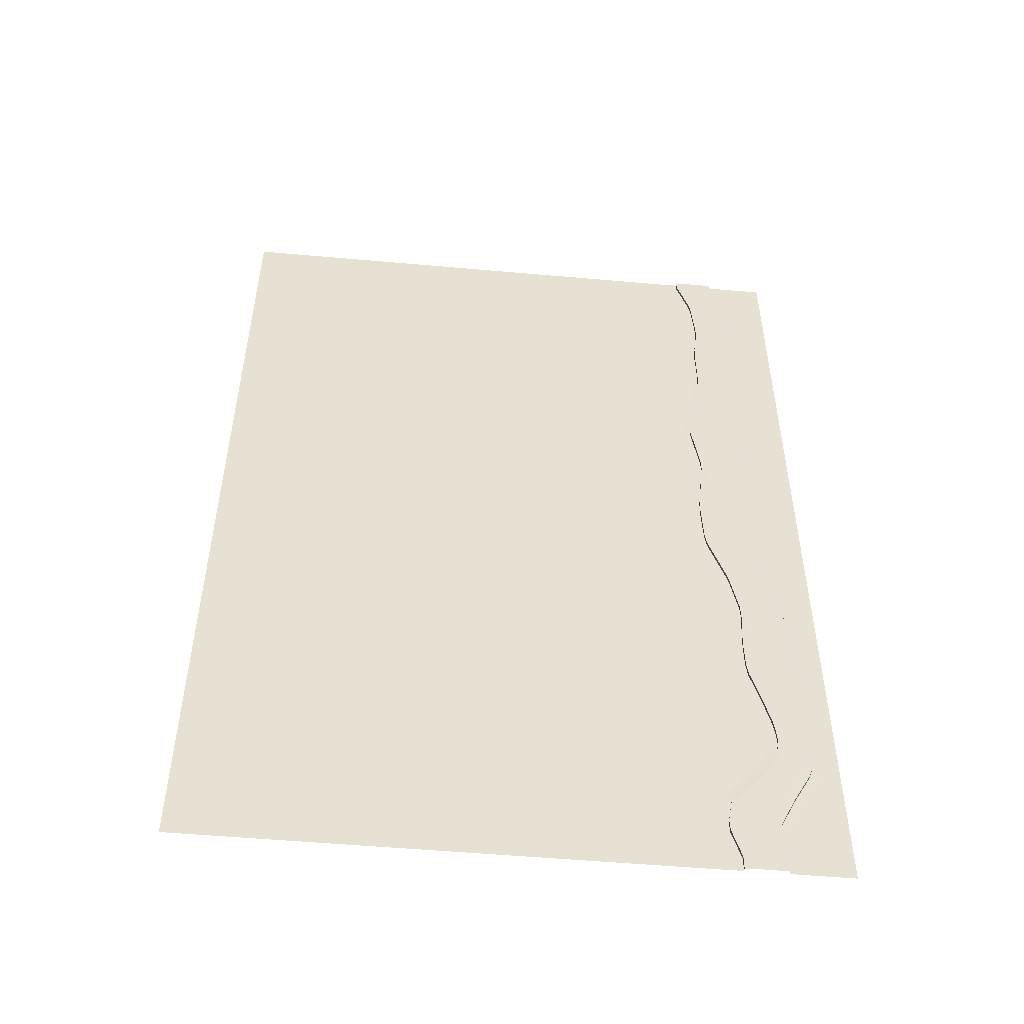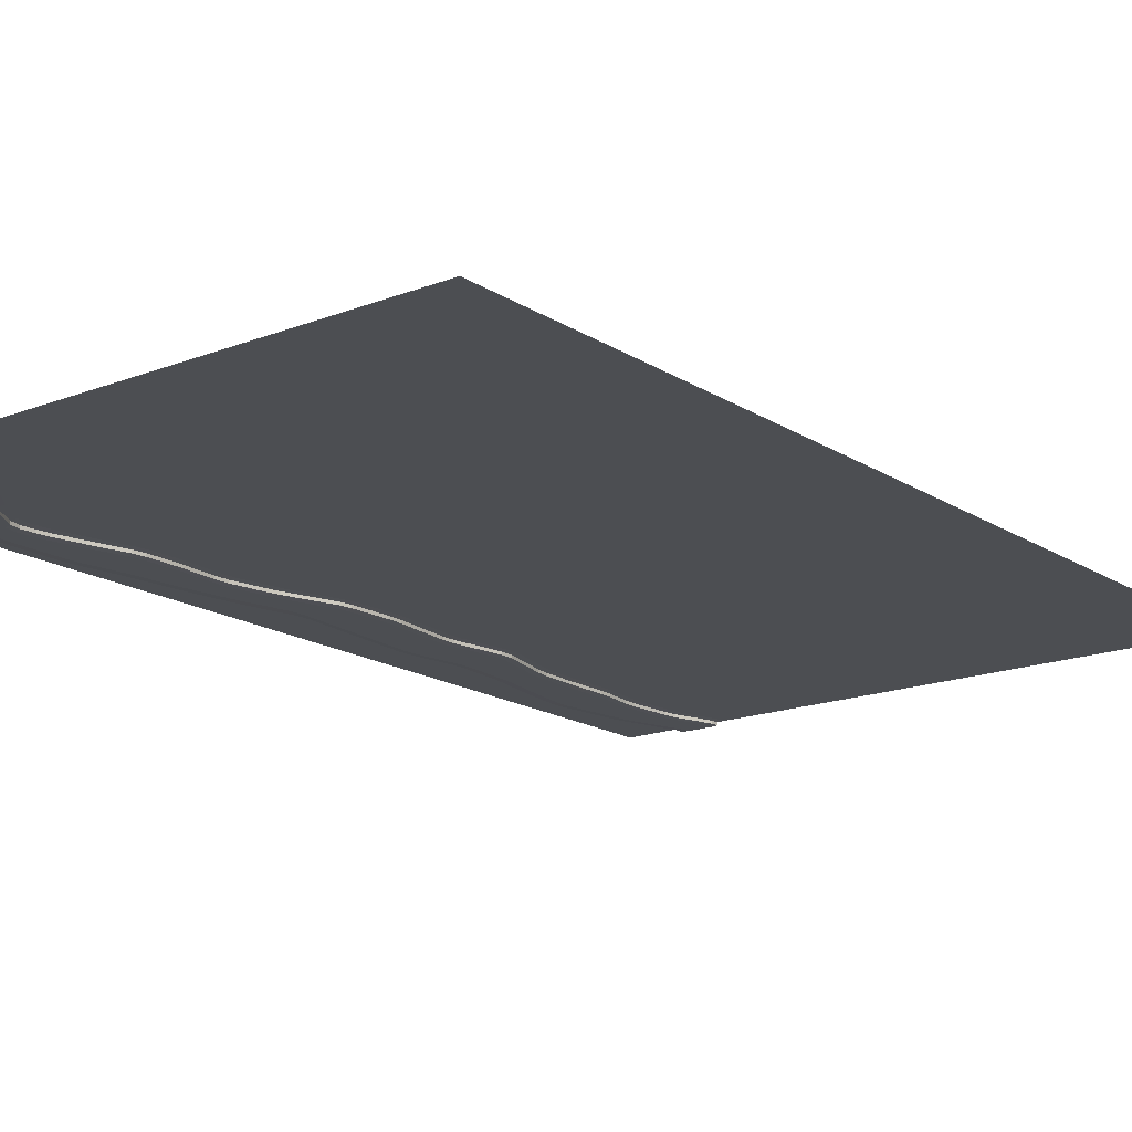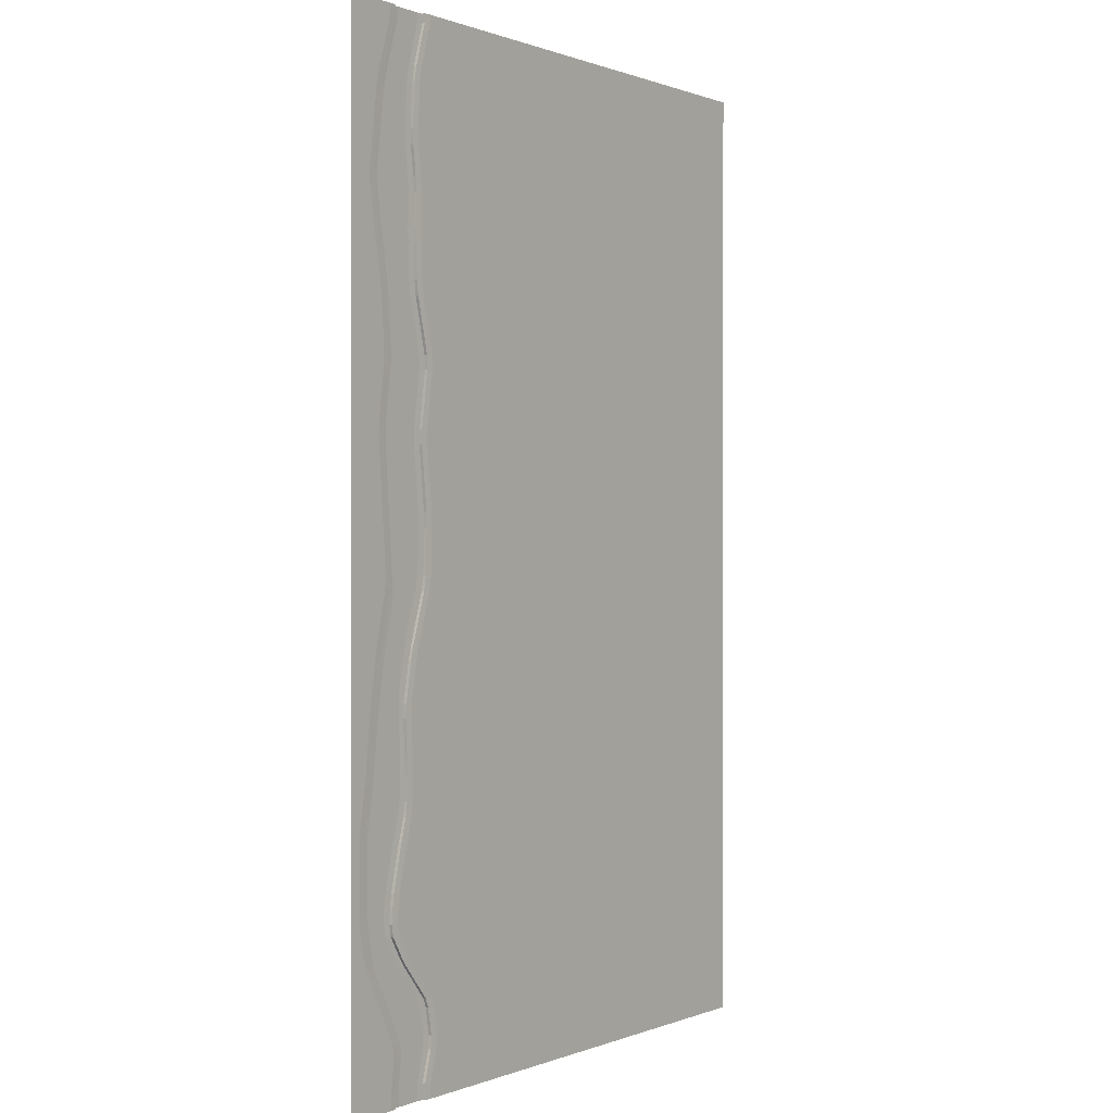
<metadata>
{"format":"obj","ext":"obj","renderer":"f3d","projection":"perspective","resolution":1024,"background":"white","views":[{"elev":-52.3,"azim":-5.5,"up":"+Z"},{"elev":-16.7,"azim":-141.8,"up":"+Y"},{"elev":0.3,"azim":125.6,"up":"+Z"}]}
</metadata>
<code>
o Plane.002_Plane.003
v -80.48 0 80
v 20 0 80
v -80.48 0 -80
v 20 0 -80
v -80.48 0 -77.6
v 20 0 -77.6
v -80.48 0 78.55
v 20 0 78.55
v 11.27 0 80
v 10.06 -0.05198 80
v 10.06 -0.05198 -80
v 11.19 0 -80
v 11.19 0 -77.6
v 10.06 -0.05198 -77.6
v 11.28 0 78.55
v 10.06 -0.05198 78.55
v 2.094 0 -80
v 3.363 -0.05198 -80
v 2.085 0 -77.6
v 3.363 -0.05198 -77.6
v 3.363 -0.05198 78.55
v 2.214 0 78.55
v 3.363 -0.05198 80
v 2.218 0 80
v 4.459 -0.5849 80
v 3.363 -0.5329 80
v 10.06 -0.5329 80
v 8.951 -0.5849 80
v 10.06 -0.5329 78.55
v 8.948 -0.5849 78.55
v 10.06 -0.5329 -77.6
v 8.847 -0.5849 -77.6
v 8.854 -0.5849 -80
v 10.06 -0.5329 -80
v 3.363 -0.5329 -80
v 4.579 -0.5849 -80
v 3.363 -0.5329 -77.6
v 4.586 -0.5849 -77.6
v 4.462 -0.5849 78.55
v 3.363 -0.5329 78.55
v 20 0 60.36
v 20 0 62.68
v -80.48 0 62.69
v -80.48 0 60.38
v 20 0 38.31
v 20 0 40.56
v -80.48 0 40.6
v -80.48 0 38.38
v 20 0 -66.32
v 20 0 -64.84
v -80.48 0 -64.96
v -80.48 0 -66.49
v -80.48 0 -46.96
v -80.48 0 -49.2
v 20 0 -49.23
v 20 0 -46.87
v -80.48 0 6.715
v -80.48 0 4.358
v 20 0 4.37
v 20 0 6.721
v -80.48 0 55.92
v -80.48 0 53.6
v 20 0 53.63
v 20 0 55.92
v -80.48 0 19.75
v -80.48 -0 17.46
v 20 0 17.45
v 20 0 19.76
v -80.48 0 29.85
v -80.48 0 27.66
v 20 0 27.66
v 20 0 29.92
v -80.48 0 -30.86
v -80.48 -0 -33.04
v 20 0 -33.13
v 20 0 -30.91
v -80.48 0 -12.85
v -80.48 0 -15.15
v 20 0 -14.94
v 20 0 -12.88
v -80.48 0 -2.786
v -80.48 -0 -4.602
v 20 0 -4.562
v 20 0 -2.26
v 20 0 -23.74
v 20 0 -21.53
v -80.48 0 -21.37
v -80.48 0 -23.81
v -80.48 0 71.96
v -80.48 0 69.83
v 20 0 69.79
v 20 0 72.04
v 20 0 -40.85
v 20 0 -38.62
v -80.48 0 -38.68
v -80.48 0 -40.72
v 20 0 -57.29
v 20 0 -55.98
v -80.48 0 -56.1
v -80.48 0 -57.36
v 20 0 -72.73
v 20 0 -70.81
v -80.48 0 -70.64
v -80.48 0 -72.65
v 20 0 45.9
v 20 0 48.16
v -80.48 0 48.19
v -80.48 0 45.85
v -80.48 0 -51.07
v -80.48 0 -52.97
v 20 0 -53.16
v 20 0 -51.06
v -80.48 0 2.231
v -80.48 0 0.1365
v 20 0 -0.1029
v 20 0 2.265
v 15.06 0 62.39
v 15.35 0 60.09
v 14.19 -0.05198 60.03
v 13.9 -0.05198 62.32
v 6.115 -0.05198 62.68
v 6.043 -0.05198 60.38
v 4.895 0 60.38
v 4.967 0 62.68
v 13.9 -0.5329 62.32
v 14.19 -0.5329 60.03
v 13.03 -0.5849 60.08
v 12.73 -0.5849 62.38
v 7.295 -0.5849 62.62
v 7.22 -0.5849 60.33
v 6.043 -0.5329 60.39
v 6.115 -0.5329 62.68
v 13.67 0 40.55
v 13.38 0 38.31
v 12.21 -0.05198 38.32
v 12.5 -0.05198 40.55
v 5.175 -0.05198 40.6
v 4.88 -0.05198 38.39
v 3.722 0 38.38
v 4.021 0 40.6
v 12.5 -0.5329 40.55
v 12.21 -0.5329 38.33
v 11.12 -0.5849 38.34
v 11.4 -0.5849 40.57
v 6.37 -0.5849 40.58
v 6.074 -0.5849 38.36
v 4.879 -0.5329 38.38
v 5.175 -0.5329 40.59
v 13.7 -0 -64.86
v 12.98 0 -66.3
v 11.86 -0.05198 -66.29
v 12.57 -0.05198 -64.89
v 3.2 -0.05198 -65
v 2.615 -0.05198 -66.45
v 1.289 0 -66.48
v 1.883 0 -64.98
v 12.56 -0.5329 -64.9
v 11.86 -0.5329 -66.3
v 10.58 -0.5849 -66.33
v 11.29 -0.5849 -64.91
v 4.459 -0.5849 -64.97
v 3.87 -0.5849 -66.4
v 2.618 -0.5329 -66.43
v 3.201 -0.5329 -65
v 18.27 0 -46.87
v 18.28 0 -49.23
v 17.06 -0.05198 -49.23
v 17.06 -0.05198 -46.87
v 10.51 -0.05198 -48.56
v 10.83 -0.05198 -50.79
v 9.555 0 -50.77
v 9.235 0 -48.53
v 17.06 -0.5329 -46.87
v 17.06 -0.5329 -49.22
v 15.82 -0.5849 -49.53
v 15.82 -0.5849 -47.19
v 11.74 -0.5849 -48.24
v 12.07 -0.5849 -50.48
v 10.83 -0.5329 -50.79
v 10.51 -0.5329 -48.56
v 13.13 0 6.72
v 12.94 0 4.371
v 11.78 -0.05198 4.373
v 11.97 -0.05198 6.718
v 3.005 -0.05198 6.65
v 2.927 -0.05198 4.297
v 1.749 0 4.297
v 1.828 -0 6.653
v 11.97 -0.5329 6.717
v 11.78 -0.5329 4.373
v 10.82 -0.5849 4.357
v 10.99 -0.5849 6.711
v 4.231 -0.5849 6.663
v 4.158 -0.5849 4.309
v 2.927 -0.5329 4.298
v 3.005 -0.5329 6.65
v 15.87 0 55.92
v 15.84 0 53.64
v 14.67 -0.05198 53.64
v 14.7 -0.05198 55.92
v 5.458 -0.05198 55.91
v 5.327 -0.05198 53.6
v 4.182 0 53.6
v 4.313 0 55.92
v 14.7 -0.5329 55.91
v 14.67 -0.5329 53.64
v 13.52 -0.5849 53.62
v 13.55 -0.5849 55.91
v 6.64 -0.5849 55.91
v 6.508 -0.5849 53.61
v 5.327 -0.5329 53.61
v 5.458 -0.5329 55.91
v 12.78 -0.05198 17.46
v 12.72 -0.05198 19.75
v 13.88 0 19.76
v 13.94 0 17.45
v 2.863 -0 16.63
v 2.825 -0 18.93
v 3.999 -0.05198 18.91
v 4.037 -0.05198 16.62
v 11.76 -0.5849 17.36
v 11.69 -0.5849 19.65
v 12.72 -0.5329 19.75
v 12.78 -0.5329 17.46
v 4.037 -0.5329 16.62
v 4 -0.5329 18.91
v 5.22 -0.5849 19.03
v 5.26 -0.5849 16.73
v 16.83 0 -30.92
v 17.13 0 -33.12
v 15.93 -0.05198 -33.11
v 15.63 -0.05198 -30.92
v 7.507 -0.05198 -35.7
v 7.798 -0.05198 -37.86
v 6.562 0 -37.81
v 6.275 0 -35.63
v 15.63 -0.5329 -30.92
v 15.93 -0.5329 -33.1
v 14.72 -0.5849 -33.8
v 14.42 -0.5849 -31.64
v 8.579 -0.5849 -35.07
v 8.88 -0.5849 -37.22
v 7.797 -0.5329 -37.86
v 7.507 -0.5329 -35.7
v 14.4 0 -12.89
v 14.78 0 -14.94
v 13.59 -0.05198 -14.92
v 13.22 -0.05198 -12.9
v 7.687 -0.05198 -21.15
v 7.806 -0.05198 -23.46
v 6.586 0 -23.34
v 6.465 0 -21.02
v 13.22 -0.5329 -12.91
v 13.59 -0.5329 -14.91
v 12.45 -0.5849 -16.59
v 12.07 -0.5849 -14.62
v 8.713 -0.5849 -19.64
v 8.835 -0.5849 -21.96
v 7.805 -0.5329 -23.47
v 7.689 -0.5329 -21.16
v 11.63 -0.05198 27.66
v 11.56 -0.05198 29.91
v 12.72 0 29.92
v 12.79 0 27.66
v 2.85 -0.05198 29.84
v 2.759 -0.05198 27.67
v 1.589 -0 27.66
v 1.682 0 29.85
v 10.56 -0.5849 27.67
v 10.48 -0.5849 29.89
v 11.56 -0.5329 29.9
v 11.63 -0.5329 27.66
v 4.077 -0.5849 29.87
v 3.984 -0.5849 27.67
v 2.759 -0.5329 27.67
v 2.851 -0.5329 29.85
v 11.34 -0.05198 -4.541
v 11.23 -0.05198 -2.243
v 12.4 0 -2.255
v 12.52 0 -4.554
v 5.348 0 -14.89
v 4.907 0 -13.05
v 6.145 -0.05198 -13.22
v 6.575 -0.05198 -15.03
v 10.29 -0.5849 -6.845
v 10.17 -0.5849 -4.499
v 11.24 -0.5329 -2.217
v 11.34 -0.5329 -4.533
v 6.574 -0.5329 -15.02
v 6.151 -0.5329 -13.25
v 7.058 -0.5849 -11.29
v 7.479 -0.5849 -13.02
v 14.86 -0.05198 -23.73
v 14.59 -0.05198 -21.55
v 15.78 0 -21.54
v 16.06 0 -23.74
v 6.208 0 -31.57
v 6.258 0 -29.12
v 7.48 -0.05198 -29.23
v 7.433 -0.05198 -31.68
v 13.69 -0.5849 -24.98
v 13.41 -0.5849 -22.83
v 14.59 -0.5329 -21.56
v 14.86 -0.5329 -23.73
v 7.433 -0.5329 -31.68
v 7.481 -0.5329 -29.22
v 8.515 -0.5849 -28.09
v 8.476 -0.5849 -30.57
v 13.25 -0.05198 67.33
v 12.82 -0.05198 69.41
v 13.93 0 69.82
v 14.36 0 67.74
v 4.504 0 69.83
v 4.149 0 71.95
v 5.304 -0.05198 71.94
v 5.655 -0.05198 69.83
v 12.02 -0.5849 67.72
v 11.58 -0.5849 69.84
v 12.82 -0.5329 69.41
v 13.25 -0.5329 67.32
v 5.655 -0.5329 69.84
v 5.304 -0.5329 71.94
v 6.511 -0.5849 71.54
v 6.862 -0.5849 69.44
v 8.131 0 -43.74
v 7.619 0 -41.7
v 8.882 -0.05198 -41.76
v 9.395 -0.05198 -43.77
v 9.395 -0.5329 -43.77
v 8.882 -0.5329 -41.76
v 10.05 -0.5849 -41.31
v 10.57 -0.5849 -43.33
v 17.06 -0.05198 -40.85
v 16.88 -0.05198 -38.63
v 18.08 0 -38.62
v 18.26 0 -40.85
v 15.82 -0.5849 -41.31
v 15.64 -0.5849 -39.13
v 16.88 -0.5329 -38.64
v 17.06 -0.5329 -40.84
v 15.09 -0.05198 -60.22
v 15.63 -0.05198 -58.7
v 17.12 -0 -57.75
v 16.57 -0 -59.35
v 6.436 0 -59.49
v 7.279 0 -58.29
v 8.623 -0.05198 -58.33
v 7.799 -0.05198 -59.5
v 13.93 -0.5849 -60.09
v 14.44 -0.5849 -58.67
v 15.62 -0.5329 -58.72
v 15.1 -0.5329 -60.21
v 7.798 -0.5329 -59.5
v 8.625 -0.5329 -58.33
v 9.731 -0.5849 -58.36
v 8.885 -0.5849 -59.61
v 9.465 -0.05198 -72.71
v 9.709 -0.05198 -70.83
v 10.85 0 -70.82
v 10.61 0 -72.72
v 0.6908 0 -72.64
v 0.5737 0 -70.65
v 1.881 -0.05198 -70.67
v 1.994 -0.05198 -72.64
v 8.234 -0.5849 -72.69
v 8.492 -0.5849 -70.79
v 9.711 -0.5329 -70.83
v 9.464 -0.5329 -72.7
v 1.995 -0.5329 -72.64
v 1.878 -0.5329 -70.69
v 3.114 -0.5849 -70.73
v 3.24 -0.5849 -72.66
v 13.48 -0.05198 45.91
v 13.85 -0.05198 48.15
v 15.03 0 48.16
v 14.65 0 45.9
v 4.233 0 45.85
v 4.262 0 48.19
v 5.408 -0.05198 48.19
v 5.381 -0.05198 45.86
v 12.35 -0.5849 45.89
v 12.72 -0.5849 48.17
v 13.85 -0.5329 48.16
v 13.48 -0.5329 45.91
v 5.381 -0.5329 45.86
v 5.409 -0.5329 48.18
v 6.592 -0.5849 48.18
v 6.567 -0.5849 45.87
v 16.87 -0.05198 -53.11
v 17.06 -0.05198 -51.06
v 18.29 0 -51.06
v 18.1 -0 -53.15
v 9.351 0 -54.94
v 9.701 0 -53.07
v 10.98 -0.05198 -53.1
v 10.65 -0.05198 -54.97
v 15.63 -0.5849 -53.45
v 15.81 -0.5849 -51.47
v 17.06 -0.5329 -51.05
v 16.87 -0.5329 -53.08
v 10.64 -0.5329 -54.97
v 10.98 -0.5329 -53.1
v 12.23 -0.5849 -52.68
v 11.88 -0.5849 -54.61
v 11.41 -0.05198 -0.09661
v 11.61 -0.05198 2.266
v 12.77 0 2.265
v 12.58 0 -0.1014
v 2.329 0 -4.844
v 1.996 0 -2.742
v 3.184 -0.05198 -2.817
v 3.515 -0.05198 -4.9
v 10.45 -0.5849 -0.6883
v 10.62 -0.5849 1.692
v 11.61 -0.5329 2.272
v 11.41 -0.5329 -0.09367
v 3.514 -0.5329 -4.898
v 3.184 -0.5329 -2.822
v 4.408 -0.5849 -2.084
v 4.748 -0.5849 -4.149
f 14 11 34 31
f 364 20 19 361
f 10 16 29 27
f 104 361 19 5
f 25 28 30 39
f 392 111 98 343
f 18 20 37 35
f 368 31 32 365
f 21 23 26 40
f 39 323 322 40
f 38 32 33 36
f 118 41 64 197
f 13 6 4 12
f 29 319 318 30
f 312 117 120 309
f 121 316 321 132
f 324 129 132 321
f 44 123 204 61
f 90 313 124 43
f 119 200 205 126
f 344 97 50 149
f 388 145 148 385
f 108 377 140 47
f 48 139 268 69
f 135 262 271 142
f 54 171 394 109
f 356 161 164 353
f 100 345 156 51
f 52 155 362 103
f 151 358 367 158
f 150 49 102 359
f 146 143 270 273
f 340 173 176 337
f 228 193 196 225
f 185 220 225 196
f 62 203 378 107
f 183 406 415 190
f 66 217 188 57
f 316 121 124 313
f 320 125 128 317
f 130 127 208 209
f 134 45 72 263
f 210 387 386 211
f 272 223 222 269
f 74 235 326 95
f 274 227 226 275
f 231 334 339 238
f 216 67 60 181
f 182 59 116 407
f 169 328 329 180
f 166 55 112 391
f 328 169 172 325
f 78 251 298 87
f 300 233 236 297
f 233 300 305 244
f 308 241 244 305
f 88 297 236 73
f 292 257 260 289
f 249 284 289 260
f 114 409 282 81
f 247 294 303 254
f 82 281 252 77
f 384 141 144 381
f 380 137 140 377
f 264 71 68 215
f 416 287 286 413
f 7 22 314 89
f 420 291 290 417
f 396 347 346 393
f 280 83 80 245
f 296 85 76 229
f 412 283 282 409
f 258 255 302 307
f 288 253 256 285
f 284 249 252 281
f 21 315 314 22
f 5 19 17 3
f 372 38 37 369
f 1 24 22 7
f 376 105 46 133
f 332 177 180 329
f 304 237 240 301
f 230 75 94 335
f 242 239 338 331
f 246 79 86 295
f 153 348 353 164
f 400 351 350 397
f 110 393 346 99
f 404 355 354 401
f 15 8 92 311
f 58 187 410 113
f 162 159 366 371
f 352 157 160 349
f 348 153 156 345
f 137 380 385 148
f 202 379 378 203
f 198 63 106 375
f 206 383 382 207
f 266 219 218 267
f 178 175 398 403
f 336 93 56 165
f 96 325 172 53
f 167 390 399 174
f 360 101 6 13
f 70 267 218 65
f 194 191 414 419
f 224 189 192 221
f 220 185 188 217
f 408 115 84 279
f 9 15 16 10
f 357 14 31 368
f 13 12 11 14
f 20 18 17 19
f 20 364 369 37
f 23 21 22 24
f 27 29 30 28
f 372 365 32 38
f 31 34 33 32
f 38 36 35 37
f 25 39 40 26
f 118 197 200 119
f 122 201 204 123
f 126 205 208 127
f 130 209 212 131
f 134 263 262 135
f 138 265 268 139
f 142 271 270 143
f 146 273 276 147
f 150 359 358 151
f 154 363 362 155
f 158 367 366 159
f 162 371 370 163
f 265 138 147 276
f 344 149 152 341
f 182 407 406 183
f 186 411 410 187
f 190 415 414 191
f 194 419 418 195
f 309 120 125 320
f 201 122 131 212
f 324 317 128 129
f 376 133 136 373
f 261 214 223 272
f 219 266 275 226
f 274 269 222 227
f 296 229 232 293
f 373 136 141 384
f 388 381 144 145
f 170 395 394 171
f 230 335 334 231
f 234 327 326 235
f 238 339 338 239
f 242 331 330 243
f 246 295 294 247
f 250 299 298 251
f 254 303 302 255
f 258 307 306 259
f 178 403 402 179
f 166 391 390 167
f 174 399 398 175
f 405 278 287 416
f 283 412 417 290
f 420 413 286 291
f 15 311 310 16
f 277 248 253 288
f 299 250 259 306
f 292 285 256 257
f 408 279 278 405
f 16 310 319 29
f 315 21 40 322
f 39 30 318 323
f 392 343 342 389
f 327 234 243 330
f 280 245 248 277
f 293 232 237 304
f 308 301 240 241
f 389 342 351 400
f 347 396 401 354
f 404 397 350 355
f 360 13 14 357
f 341 152 157 352
f 363 154 163 370
f 356 349 160 161
f 336 165 168 333
f 199 374 383 206
f 379 202 211 386
f 210 207 382 387
f 264 215 214 261
f 333 168 173 340
f 395 170 179 402
f 332 337 176 177
f 216 181 184 213
f 213 184 189 224
f 411 186 195 418
f 228 221 192 193
f 198 375 374 199
f 9 2 8 15
f 358 359 360 357
f 362 363 364 361
f 366 367 368 365
f 370 371 372 369
f 310 311 312 309
f 118 119 120 117
f 314 315 316 313
f 122 123 124 121
f 318 319 320 317
f 126 127 128 125
f 322 323 324 321
f 130 131 132 129
f 374 375 376 373
f 134 135 136 133
f 378 379 380 377
f 138 139 140 137
f 382 383 384 381
f 142 143 144 141
f 386 387 388 385
f 146 147 148 145
f 342 343 344 341
f 150 151 152 149
f 346 347 348 345
f 154 155 156 153
f 350 351 352 349
f 158 159 160 157
f 354 355 356 353
f 162 163 164 161
f 266 267 268 265
f 274 275 276 273
f 214 215 216 213
f 182 183 184 181
f 218 219 220 217
f 186 187 188 185
f 222 223 224 221
f 190 191 192 189
f 226 227 228 225
f 194 195 196 193
f 198 199 200 197
f 202 203 204 201
f 206 207 208 205
f 210 211 212 209
f 262 263 264 261
f 270 271 272 269
f 326 327 328 325
f 170 171 172 169
f 294 295 296 293
f 230 231 232 229
f 298 299 300 297
f 234 235 236 233
f 302 303 304 301
f 238 239 240 237
f 306 307 308 305
f 242 243 244 241
f 278 279 280 277
f 246 247 248 245
f 282 283 284 281
f 250 251 252 249
f 286 287 288 285
f 254 255 256 253
f 290 291 292 289
f 258 259 260 257
f 330 331 332 329
f 178 179 180 177
f 334 335 336 333
f 166 167 168 165
f 338 339 340 337
f 174 175 176 173
f 406 407 408 405
f 410 411 412 409
f 414 415 416 413
f 418 419 420 417
f 390 391 392 389
f 394 395 396 393
f 398 399 400 397
f 402 403 404 401
f 359 102 101 360
f 367 358 357 368
f 91 312 311 92
f 309 320 319 310
f 103 362 361 104
f 363 370 369 364
f 313 90 89 314
f 321 316 315 322
f 317 324 323 318
f 371 366 365 372
f 41 118 117 42
f 119 126 125 120
f 63 198 197 64
f 199 206 205 200
f 131 122 121 132
f 123 44 43 124
f 211 202 201 212
f 203 62 61 204
f 127 130 129 128
f 207 210 209 208
f 375 106 105 376
f 45 134 133 46
f 383 374 373 384
f 135 142 141 136
f 71 264 263 72
f 261 272 271 262
f 147 138 137 148
f 379 386 385 380
f 275 266 265 276
f 107 378 377 108
f 139 48 47 140
f 267 70 69 268
f 387 382 381 388
f 143 146 145 144
f 269 274 273 270
f 343 98 97 344
f 49 150 149 50
f 351 342 341 352
f 151 158 157 152
f 163 154 153 164
f 347 354 353 348
f 99 346 345 100
f 155 52 51 156
f 355 350 349 356
f 159 162 161 160
f 165 56 55 166
f 111 392 391 112
f 339 334 333 340
f 167 174 173 168
f 335 94 93 336
f 389 400 399 390
f 53 172 171 54
f 393 110 109 394
f 95 326 325 96
f 401 396 395 402
f 169 180 179 170
f 327 330 329 328
f 177 176 175 178
f 397 404 403 398
f 331 338 337 332
f 215 68 67 216
f 59 182 181 60
f 223 214 213 224
f 183 190 189 184
f 115 408 407 116
f 405 416 415 406
f 195 186 185 196
f 219 226 225 220
f 65 218 217 66
f 187 58 57 188
f 417 412 411 418
f 409 114 113 410
f 227 222 221 228
f 191 194 193 192
f 413 420 419 414
f 303 294 293 304
f 231 238 237 232
f 295 86 85 296
f 75 230 229 76
f 243 234 233 244
f 299 306 305 300
f 87 298 297 88
f 235 74 73 236
f 307 302 301 308
f 239 242 241 240
f 279 84 83 280
f 79 246 245 80
f 287 278 277 288
f 247 254 253 248
f 259 250 249 260
f 283 290 289 284
f 81 282 281 82
f 251 78 77 252
f 291 286 285 292
f 255 258 257 256
f 312 91 42 117

</code>
